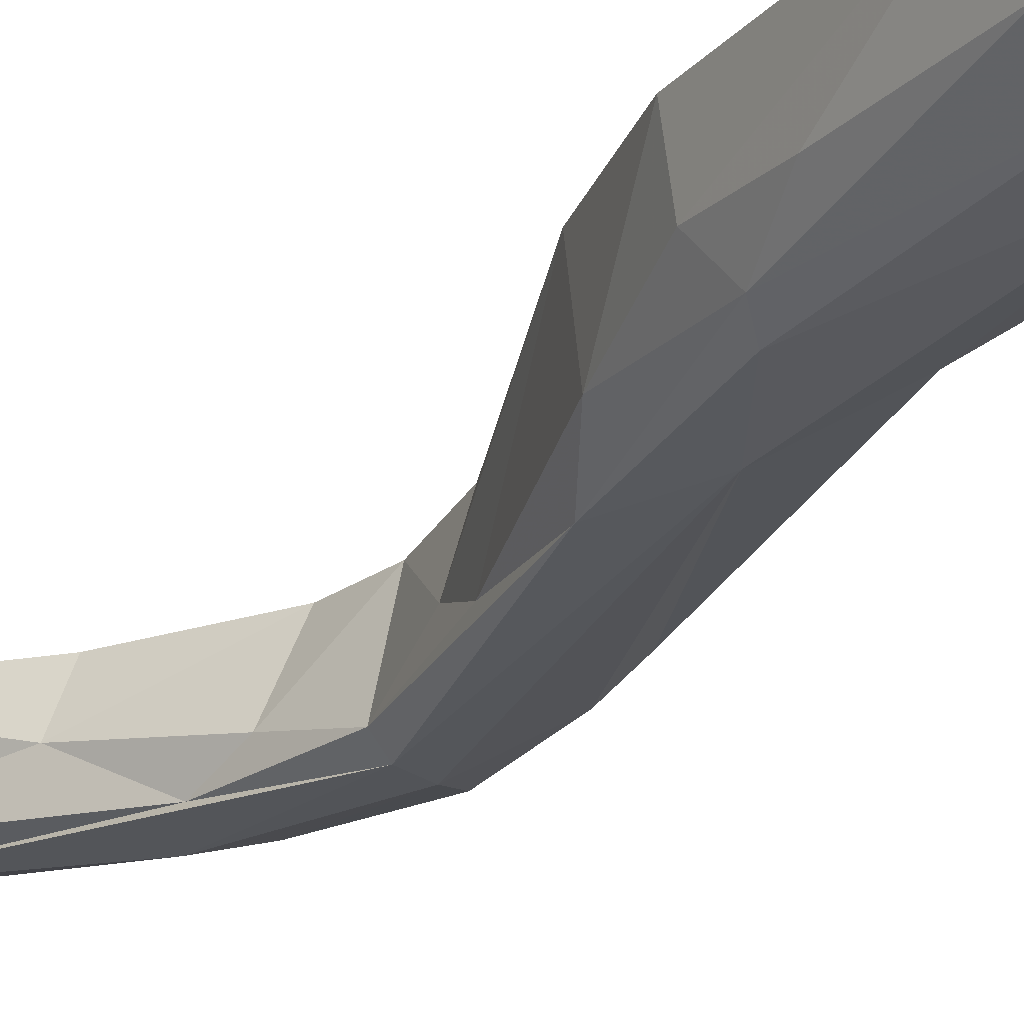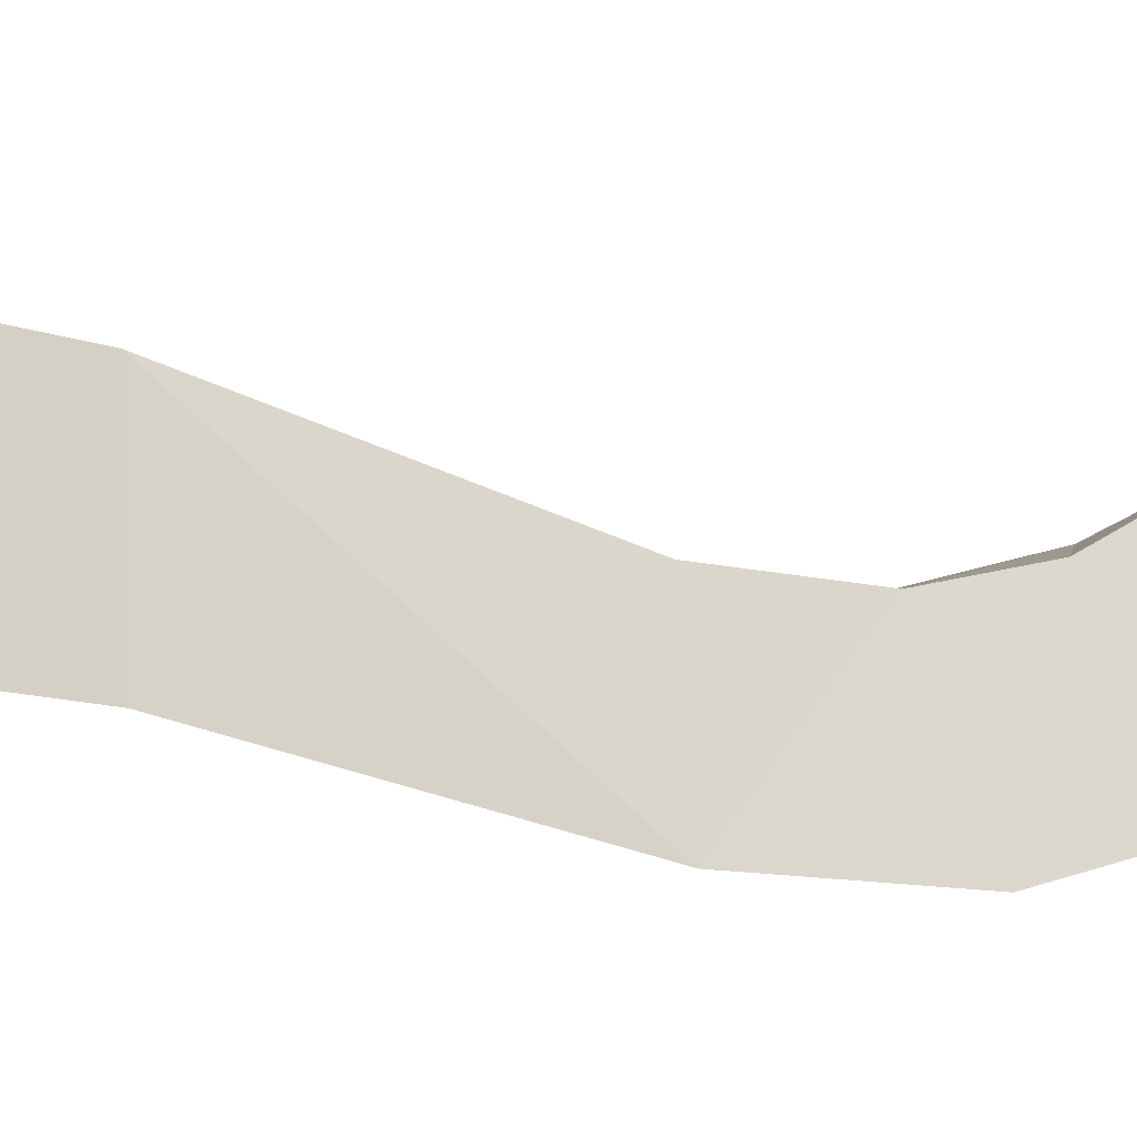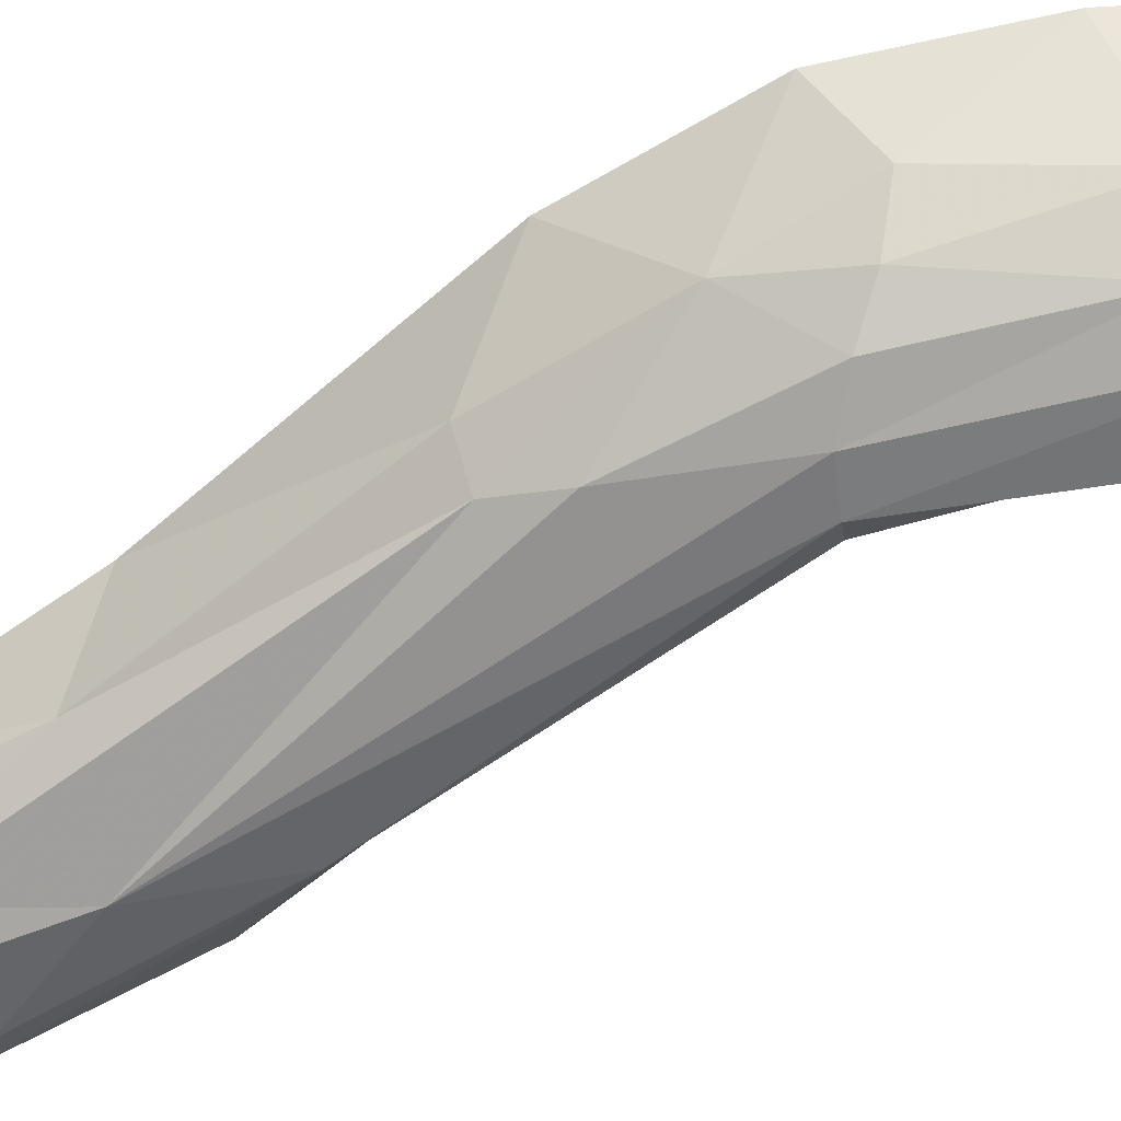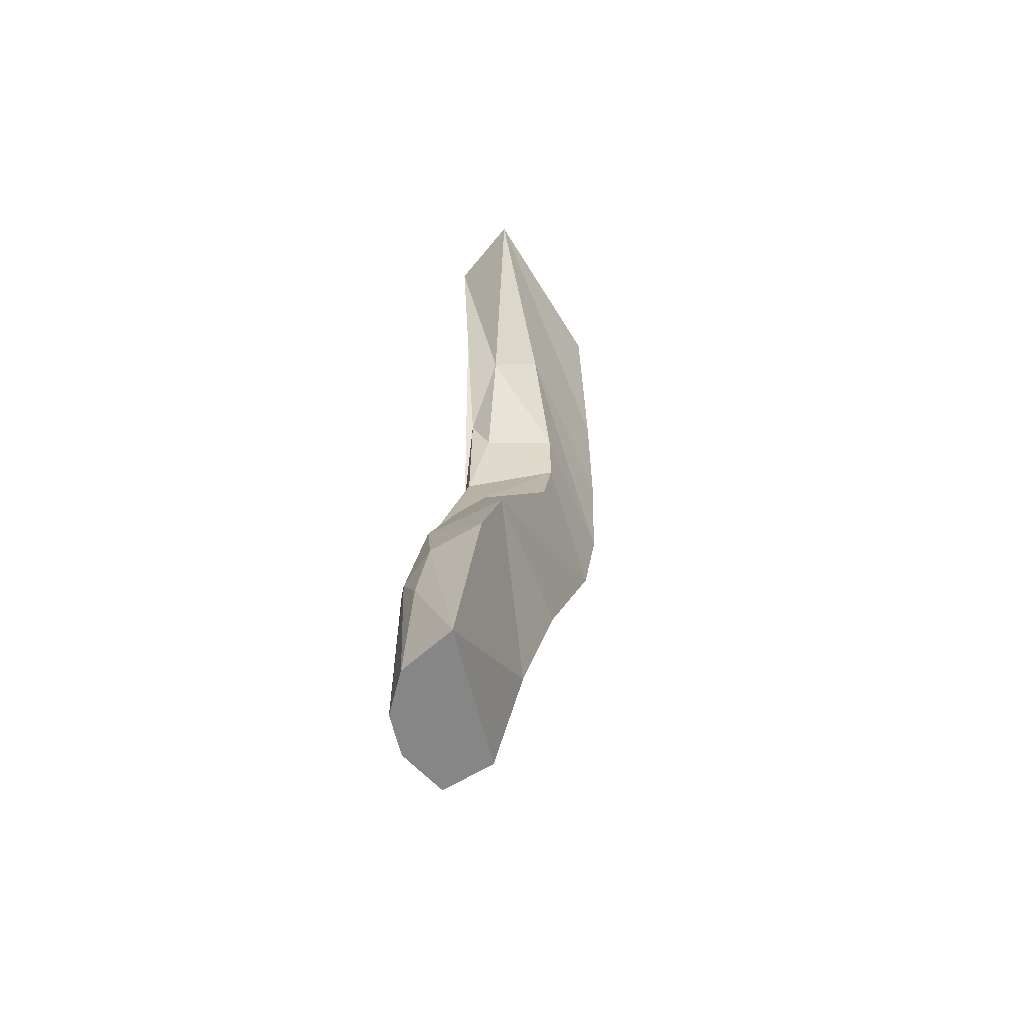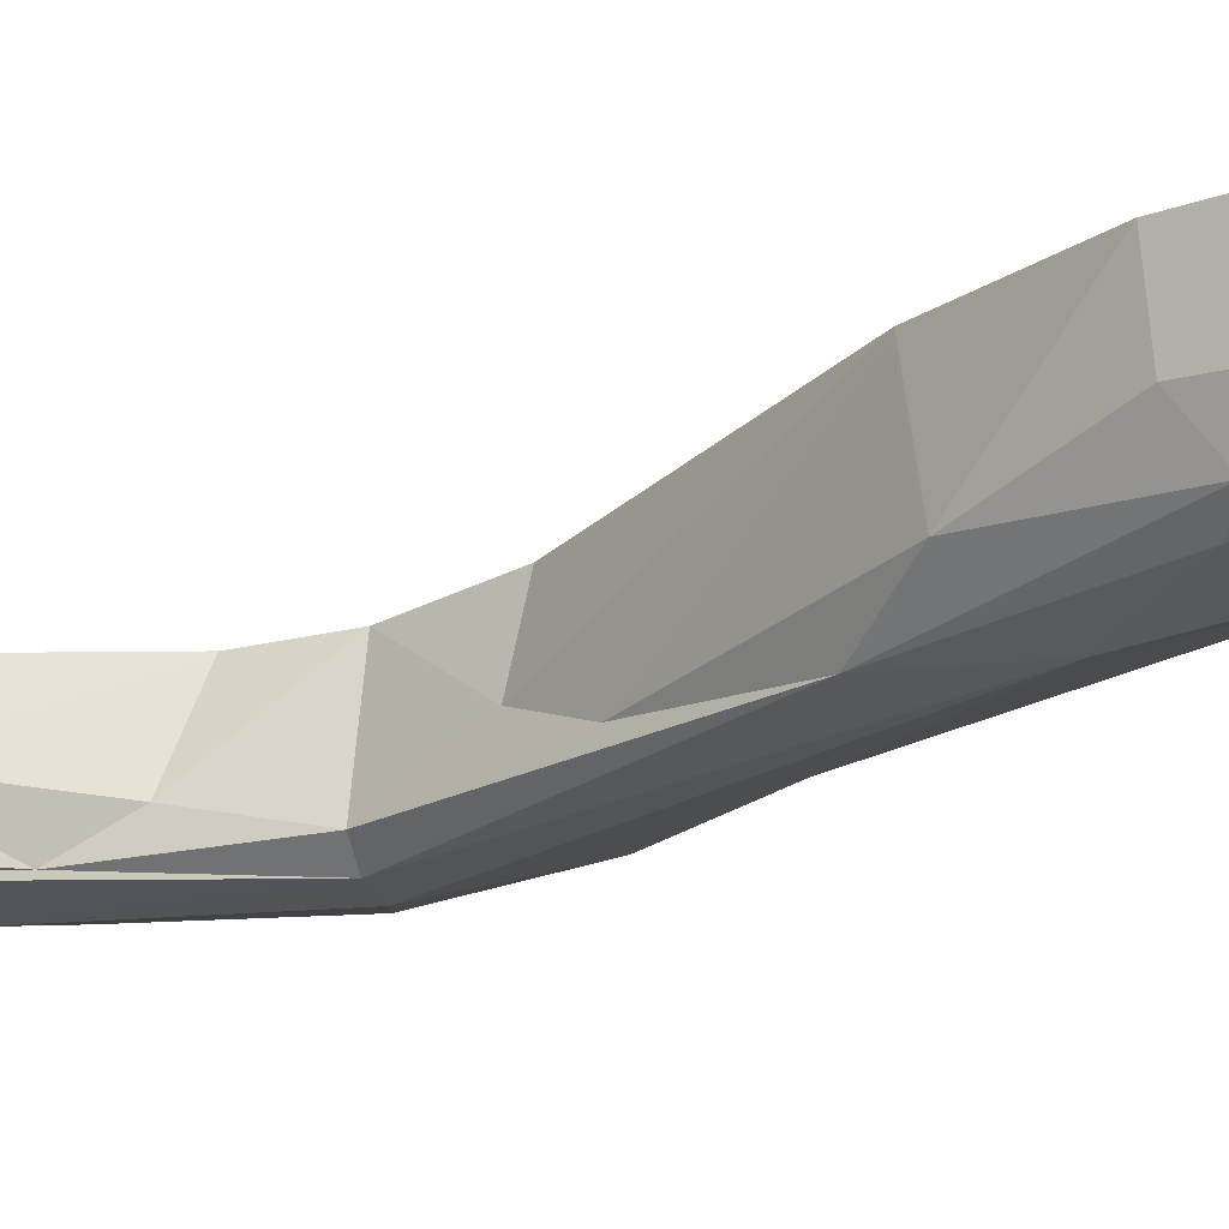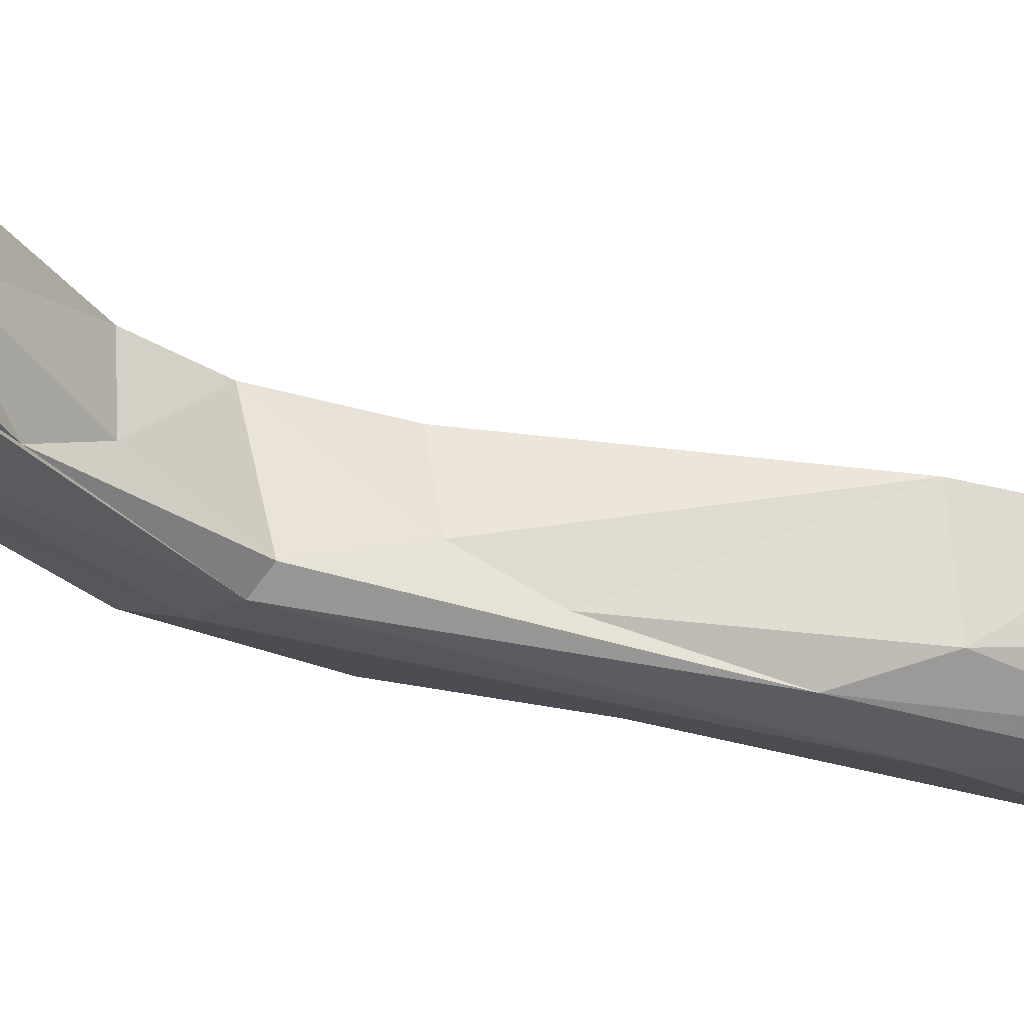
<metadata>
{"format":"obj","ext":"obj","renderer":"f3d","projection":"perspective","resolution":1024,"background":"white","views":[{"elev":-27.2,"azim":143.5,"up":"+Y"},{"elev":74.0,"azim":-95.6,"up":"+Y"},{"elev":-56.2,"azim":-69.7,"up":"+Y"},{"elev":-62.1,"azim":112.9,"up":"+Z"},{"elev":-24.6,"azim":120.2,"up":"+Y"},{"elev":-27.2,"azim":52.3,"up":"+Y"}]}
</metadata>
<code>
v -0.9643 -0.7536 2.209
v -1.605 -0.1054 3.783
v -2.087 0.8644 4.357
v -1.355 0.5883 1.576
v -1.316 -0.1954 1.708
v -1 0.252 -1
v -1.146 -0.6398 -1
v 0.3871 -0.8133 -1
v 1.021 -0.3325 -1
v 1.358 0.6287 -1
v 0.35 -0.4394 4.326
v -0.8306 -0.5223 7.163
v -1.469 1.015 8.034
v -1.156 -0.08711 8.075
v -1.824 1.047 9.497
v -3.619 1.325 11.86
v -0.7907 1.17 12.69
v -1.977 1.795 15.68
v -0.2778 -0.8423 5.245
v -2.464 -0.66 7.908
v -1.412 -0.5599 9.375
v -2.217 -0.7668 9.563
v -2.74 -0.5771 9.871
v -1.693 -0.7806 9.436
v -3.564 1.038 7.965
v 0.3757 0.9389 4.501
v 0.9905 0.8587 2.67
v -0.3298 -0.9352 -1
v -0.5687 -0.9512 3.786
v 0.2775 -0.875 2.558
v 0.5958 -0.6753 2.297
v 0.9619 -0.2605 1.316
v 0.8586 -0.109 2.652
v -3.125 -0.2178 10.21
v -3.291 0.003702 9.079
v -2.489 -0.448 7.178
v -2.821 0.04381 7.129
v -3.943 1.148 9.967
v 1.28 1.321 15.68
v 0.6 0.05661 15.68
v -1.306 -0.1055 10.82
v -1.724 1.082 10.62
v -0.5661 0.3508 12.88
v -1.214 -0.4414 11.65
v -3.489 0.3409 10.45
v -2.895 0.1918 12.23
v -2.39 -0.3521 12.01
v -3.033 1.512 13.48
v -1.471 0.6607 15.68
v -1.737 -0.4967 12.49
v -0.9959 0.1214 15.68
v -0.06464 -0.1259 15.68
f 2 5 1
f 2 4 5
f 5 4 6
f 5 6 7
f 36 2 1
f 10 28 6
f 28 10 8
f 10 9 8
f 26 12 11
f 14 21 12
f 15 38 42
f 42 38 17
f 16 48 17
f 17 48 39
f 48 18 39
f 29 24 22
f 29 22 20
f 20 22 23
f 3 25 26
f 4 27 10
f 4 26 27
f 6 4 10
f 28 1 7
f 8 30 28
f 28 30 29
f 29 30 19
f 10 32 9
f 9 32 31
f 10 33 32
f 32 33 31
f 27 26 11
f 23 35 20
f 35 37 36
f 35 25 37
f 37 3 2
f 39 51 40
f 18 49 39
f 39 49 51
f 15 42 41
f 17 39 43
f 15 41 21
f 23 47 34
f 38 45 16
f 34 46 45
f 47 46 34
f 46 48 16
f 49 18 48
f 21 44 24
f 22 47 23
f 24 50 22
f 44 52 24
f 50 51 47
f 1 5 7
f 36 37 2
f 2 3 4
f 28 7 6
f 19 11 12
f 26 14 12
f 13 15 14
f 14 15 21
f 26 13 14
f 17 38 16
f 1 29 36
f 29 19 24
f 36 29 20
f 19 12 21
f 24 19 21
f 25 38 15
f 25 15 13
f 26 25 13
f 4 3 26
f 28 29 1
f 30 31 19
f 30 8 31
f 8 9 31
f 10 27 33
f 31 33 11
f 33 27 11
f 31 11 19
f 23 34 35
f 35 38 25
f 20 35 36
f 37 25 3
f 34 45 35
f 45 38 35
f 40 51 52
f 21 41 44
f 41 42 43
f 43 42 17
f 41 43 44
f 44 43 40
f 43 39 40
f 45 46 16
f 46 47 49
f 46 49 48
f 47 51 49
f 22 50 47
f 24 52 50
f 44 40 52
f 50 52 51

</code>
